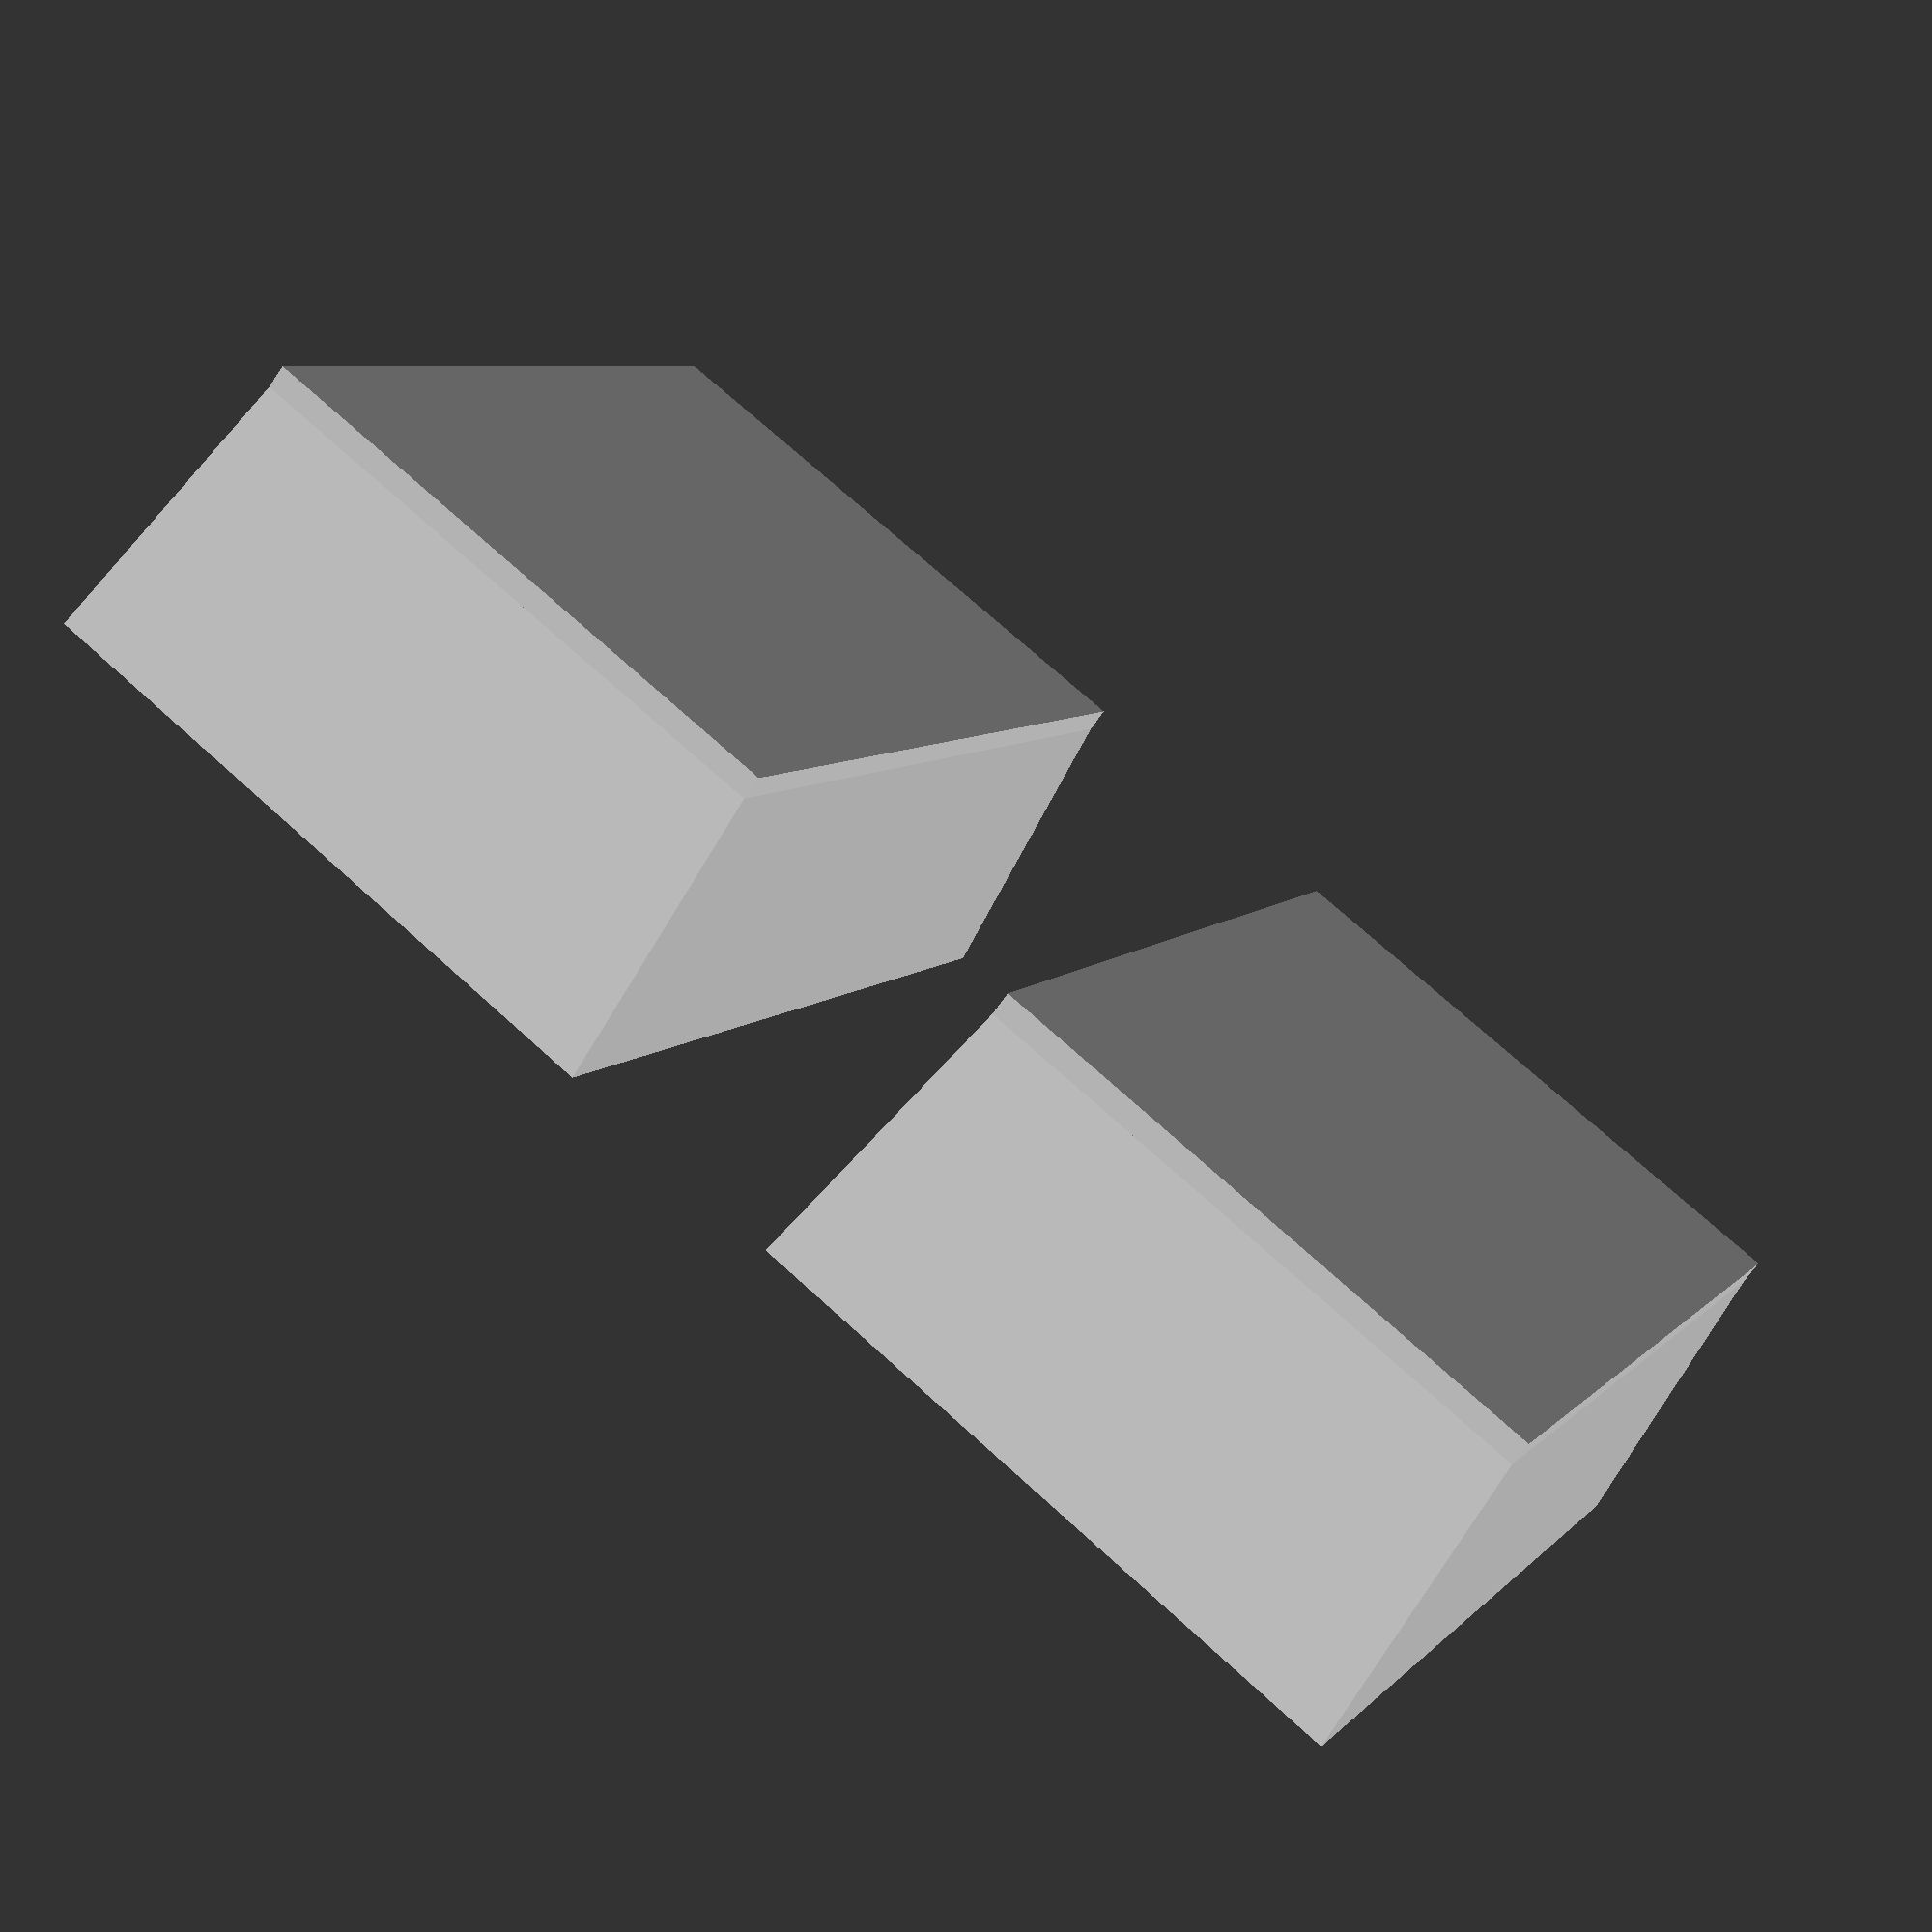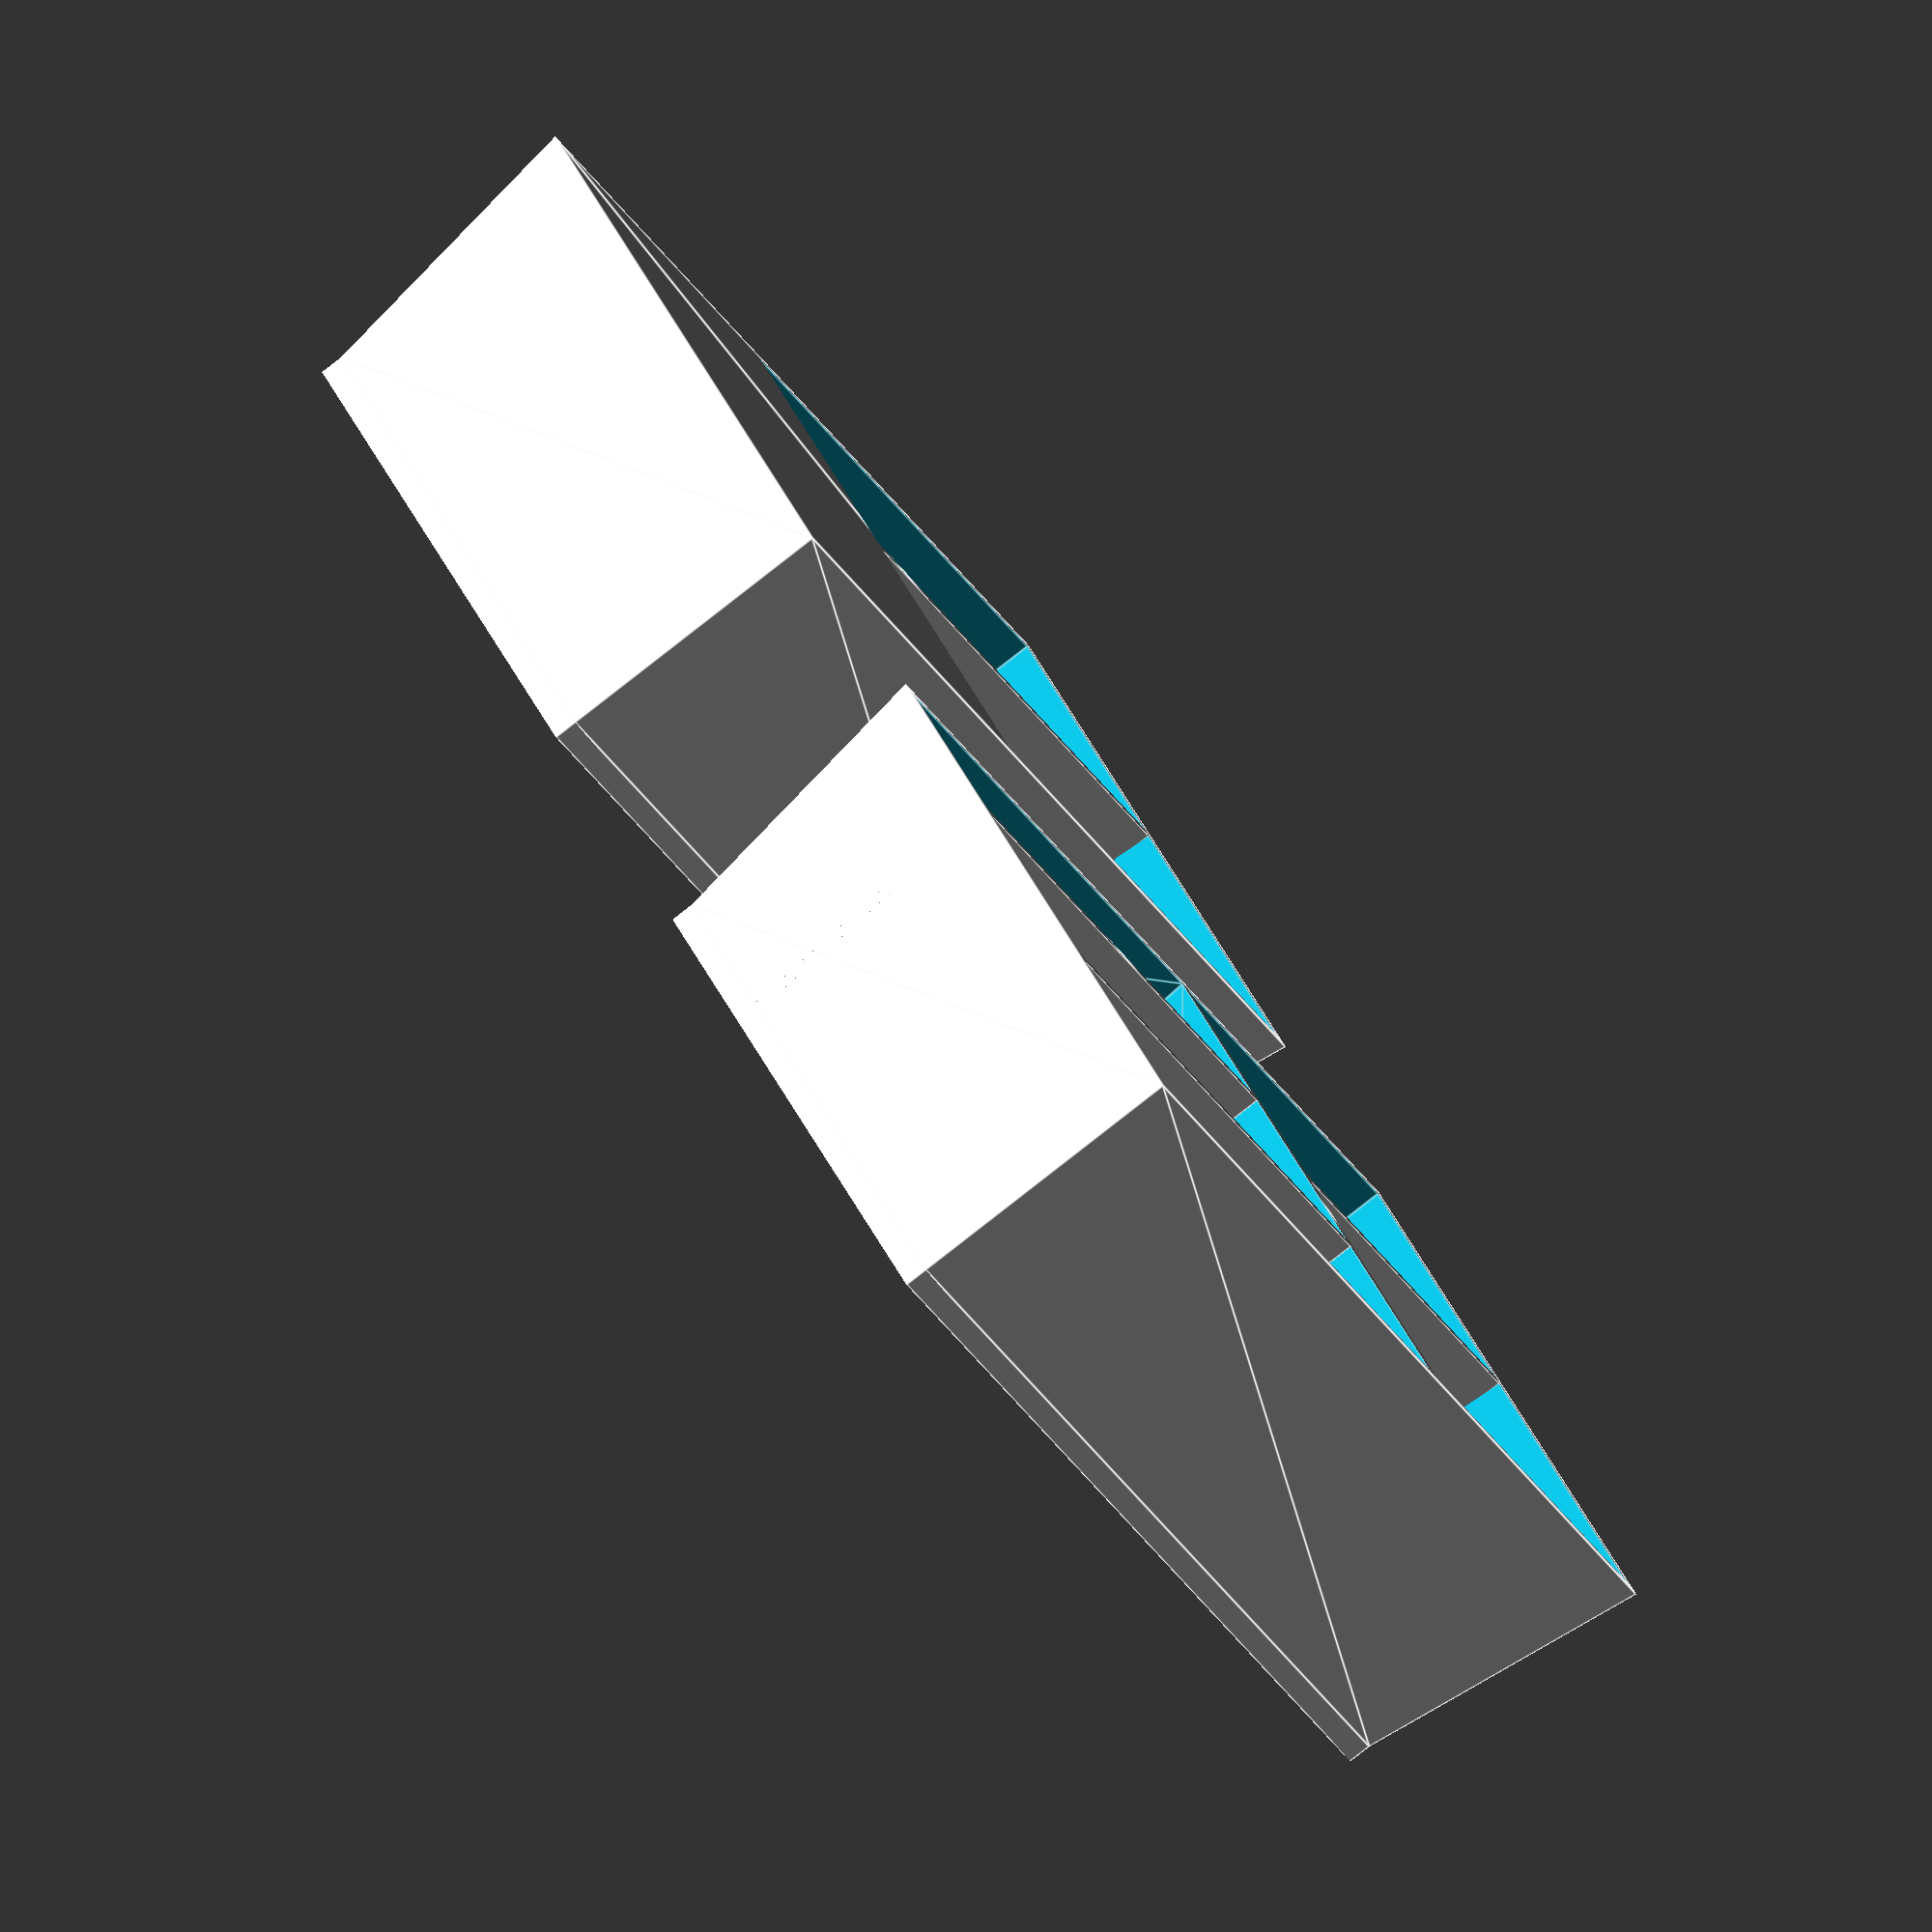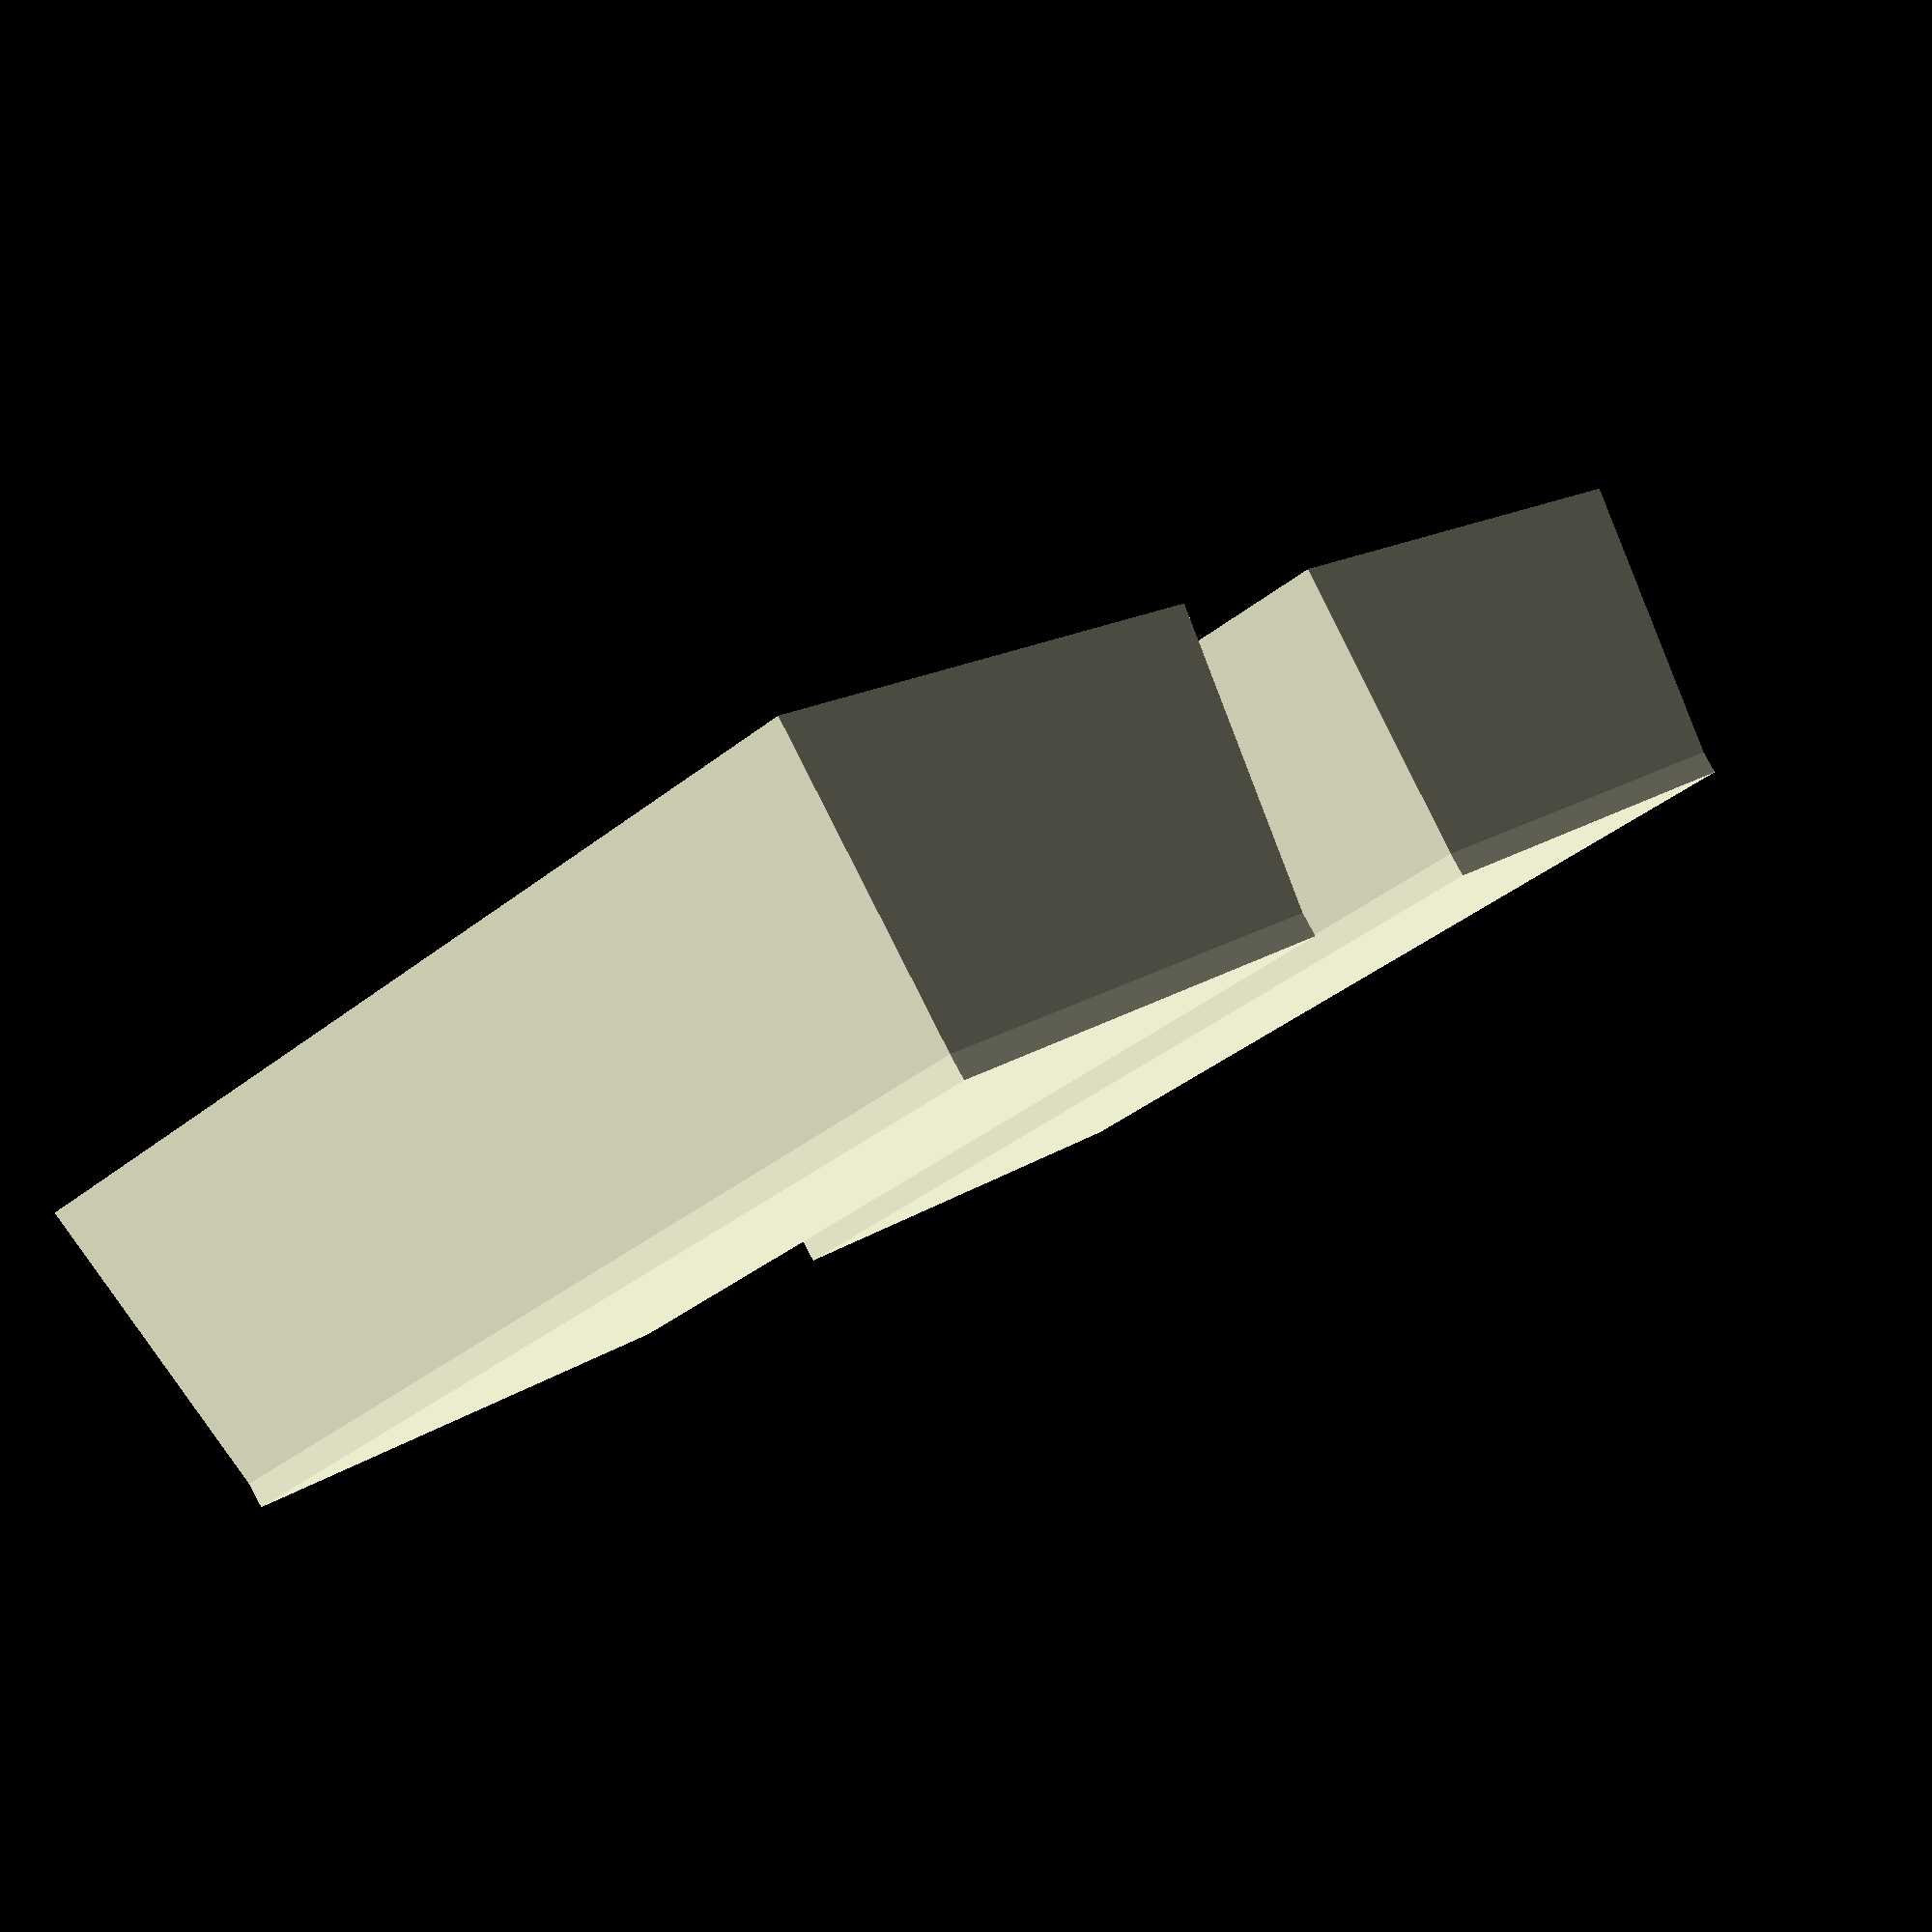
<openscad>
/*
 * Designed for tool caddy found at WM or auto parts stores with
 * center handle and a deep tray on either side.  Makes some of
 * the space useable for holding larger tools upright.
 */

$fn=50;
overlap=0.01;

caddyOrganizerDivider(); // test defaults.

// Show "missing zero offset element" bug
translate([75,0,0])
    caddyOrganizerDivider(crosswaysDividerOffsets=[30]);
    

module caddyOrganizerDivider(bottomThickness=2, wallThickness=1, 
        bottomWidth=50, topWidth=55,
        bottomLength=75, topLength=80,
        wallHeight=25,
        crosswaysDividerOffsets=[0,30],
        lengthwiseSplits=[[25],[15,35]]) {

    innerLengthBottom=bottomLength-wallThickness*2;
    innerLengthTop=topLength-wallThickness*2;
    extraLengthTop=innerLengthTop-innerLengthBottom;
    // bottom
    cube([bottomWidth,bottomLength,bottomThickness]);

    difference() {
        // outer shell - sides tapered, ends square 
        translate([0,0,bottomThickness-overlap])
            taperedBox(bw=bottomWidth, tw=topWidth, bl=bottomLength, tl=topLength, ht=wallHeight+overlap);
        // cross slots

        if (crosswaysDividerOffsets[0] != 0)
            echo("Warning: First item in crosswaysDividerOffsets must be zero.");
        // TODO: Fix logic when crosswaysDividers does not have 0 as its first value.

        for (i=[0:1:len(crosswaysDividerOffsets)-1]) {
            isFirstCutout=(i==0);
            isLastCutout=(i==(len(crosswaysDividerOffsets)-1));
            cutoutLengthBottom = ((!isLastCutout) ? // up to the penultimate item
                (crosswaysDividerOffsets[i+1]-crosswaysDividerOffsets[i]) :  // if there is another divider
                (innerLengthBottom-crosswaysDividerOffsets[i]))  // if this is the last divider
                - ((isFirstCutout || isLastCutout) ? wallThickness/2 : wallThickness);
            cutoutLengthTop = ((!isLastCutout) ? // up to the penultimate item
                (crosswaysDividerOffsets[i+1]-crosswaysDividerOffsets[i]) :  // if there is another divider, length is next offset - this offset
                (innerLengthBottom-crosswaysDividerOffsets[i]))  // if this is the last divider
                + ((isFirstCutout || isLastCutout) ? extraLengthTop/2 : 0)
                - ((isFirstCutout || isLastCutout) ? wallThickness/2 : wallThickness);
            // echo(cutoutLengthBottom);
            //    outer wall + 1 more wall thickness after each pocket.
            yPosition = wallThickness + ((i==0) ? 0 : crosswaysDividerOffsets[i]+wallThickness/2);
            translate([wallThickness, yPosition, bottomThickness-overlap*2]) {
                // flip and shift only the first block
               translate([0,((isFirstCutout) ? cutoutLengthBottom : 0),0]) mirror([0,((isFirstCutout) ? 1 : 0),0]) {
                difference() {
                    // crossways block
                        taperedBox(bw=bottomWidth-wallThickness*2, tw=topWidth-wallThickness*2, 
                            bl=cutoutLengthBottom, tl=cutoutLengthTop, 
                                ht=wallHeight+overlap*3, centerLengthWise=false);
                        for (l=[0:1:len(lengthwiseSplits[i])-1]) {        
                            if (len(lengthwiseSplits[i]) != 0) {
                                translate([lengthwiseSplits[i][l]-wallThickness/2,-overlap,-overlap])
                                    cube([wallThickness,cutoutLengthTop+overlap*2,wallHeight+overlap*5]);
                            }
                        } 
                    }  // flip and shift everything
                }
            }        
        }
    }
}


module taperedBox(bw, tw, bl, tl, ht, centerWidthWise=true, centerLengthWise=true) {
    hull() {
        translate([0,0,0])
            cube([bw,bl,overlap]);
        translate([((centerWidthWise) ? -(abs(tw-bw)/2) : 0), ((centerLengthWise) ? -(abs(tl-bl)/2) : 0),ht-overlap])
            cube([tw,tl,overlap]);
    }
}
</openscad>
<views>
elev=247.2 azim=333.5 roll=34.4 proj=p view=wireframe
elev=81.6 azim=231.7 roll=308.1 proj=o view=edges
elev=96.1 azim=306.8 roll=28.3 proj=p view=solid
</views>
